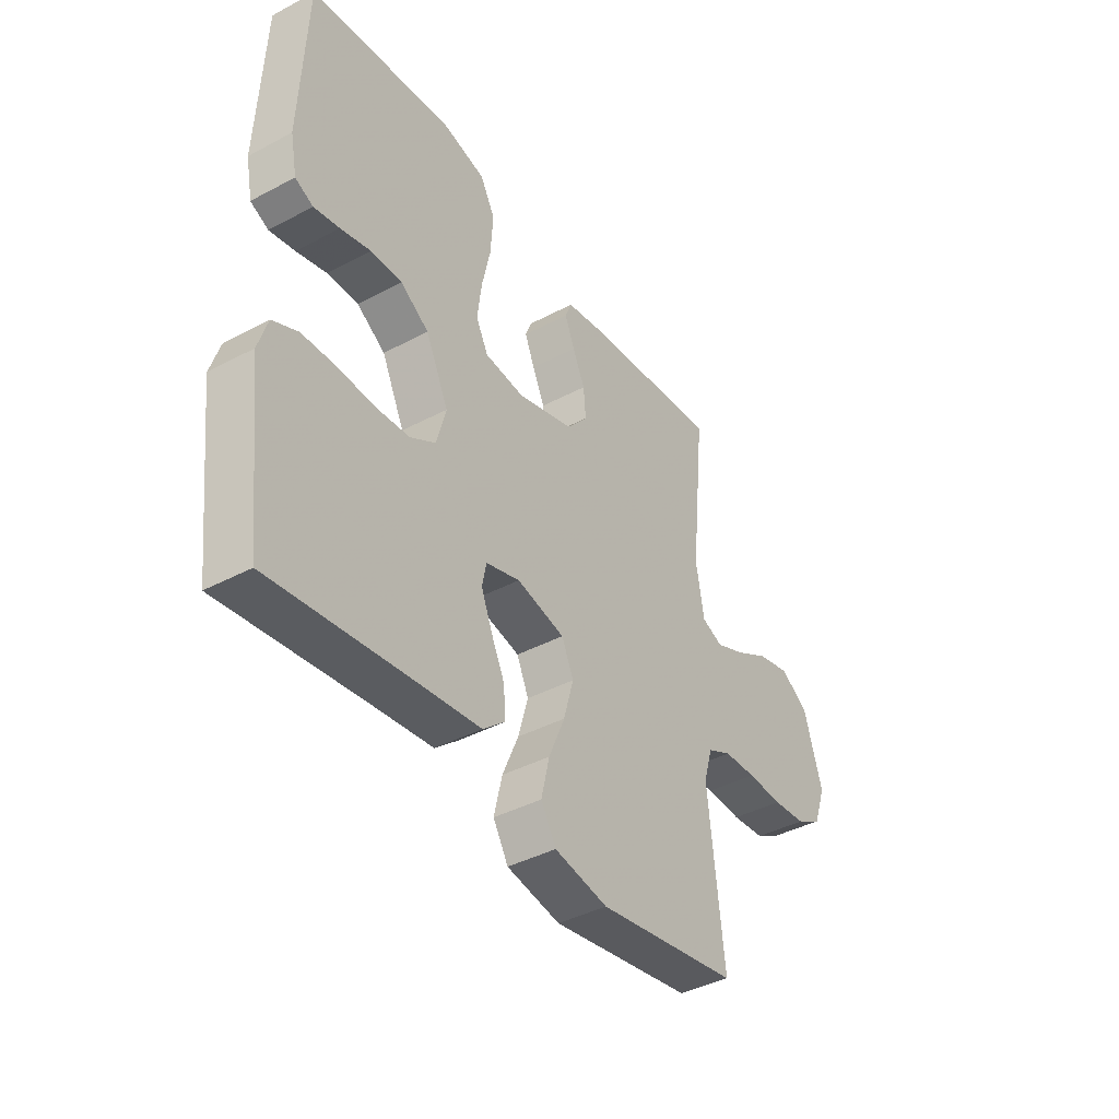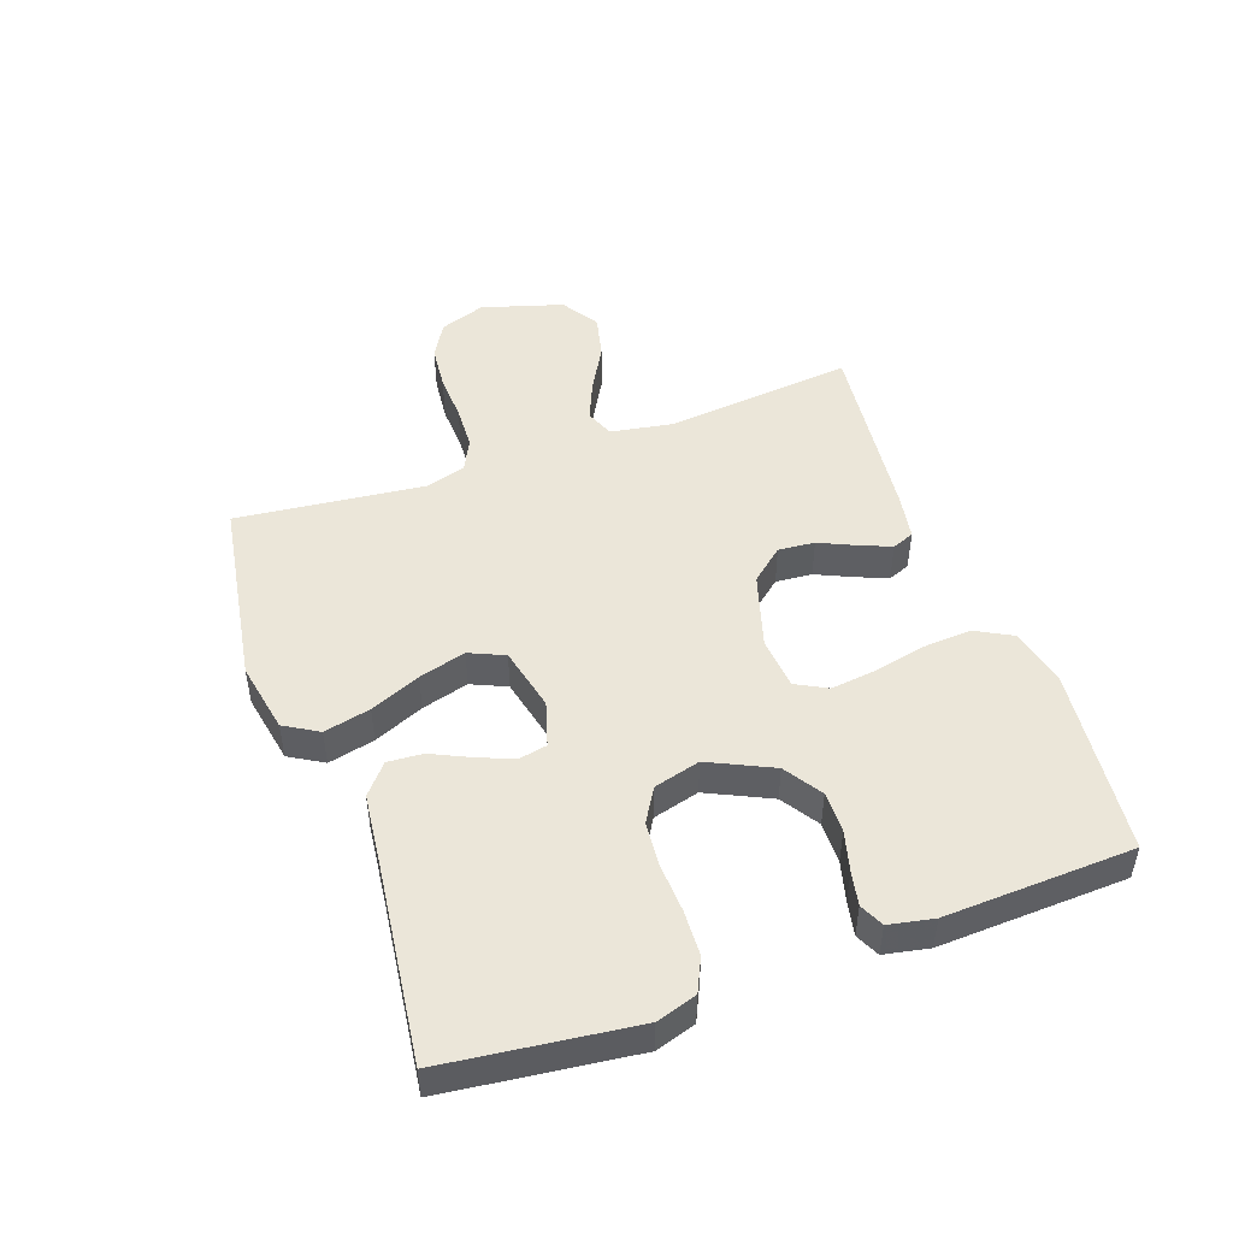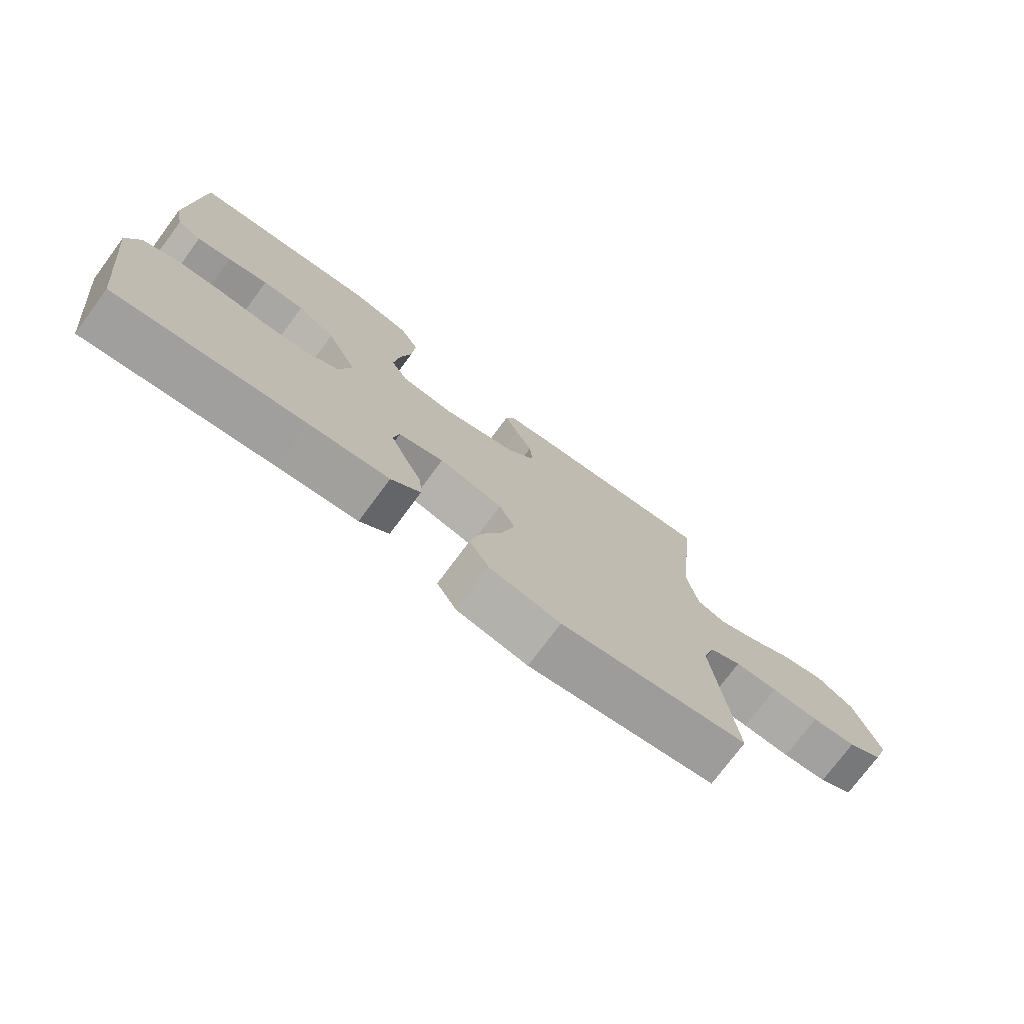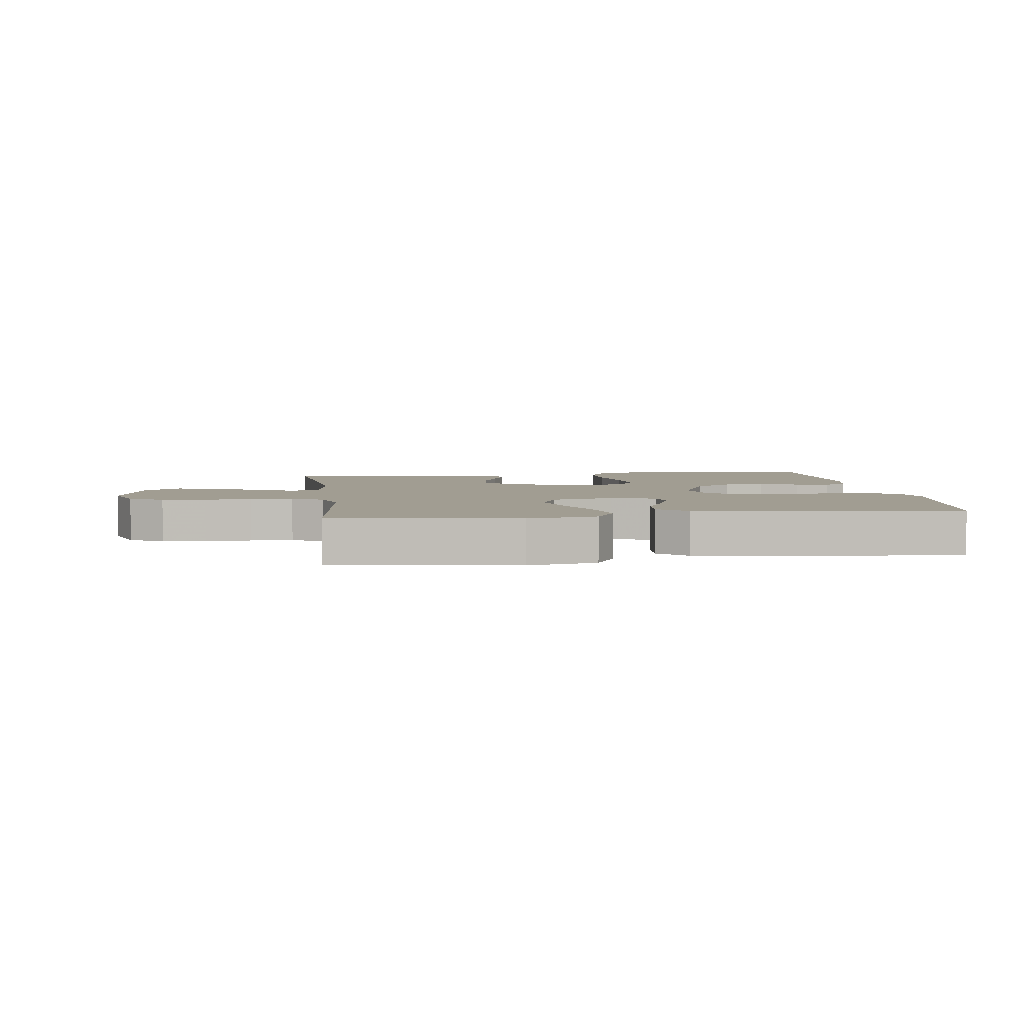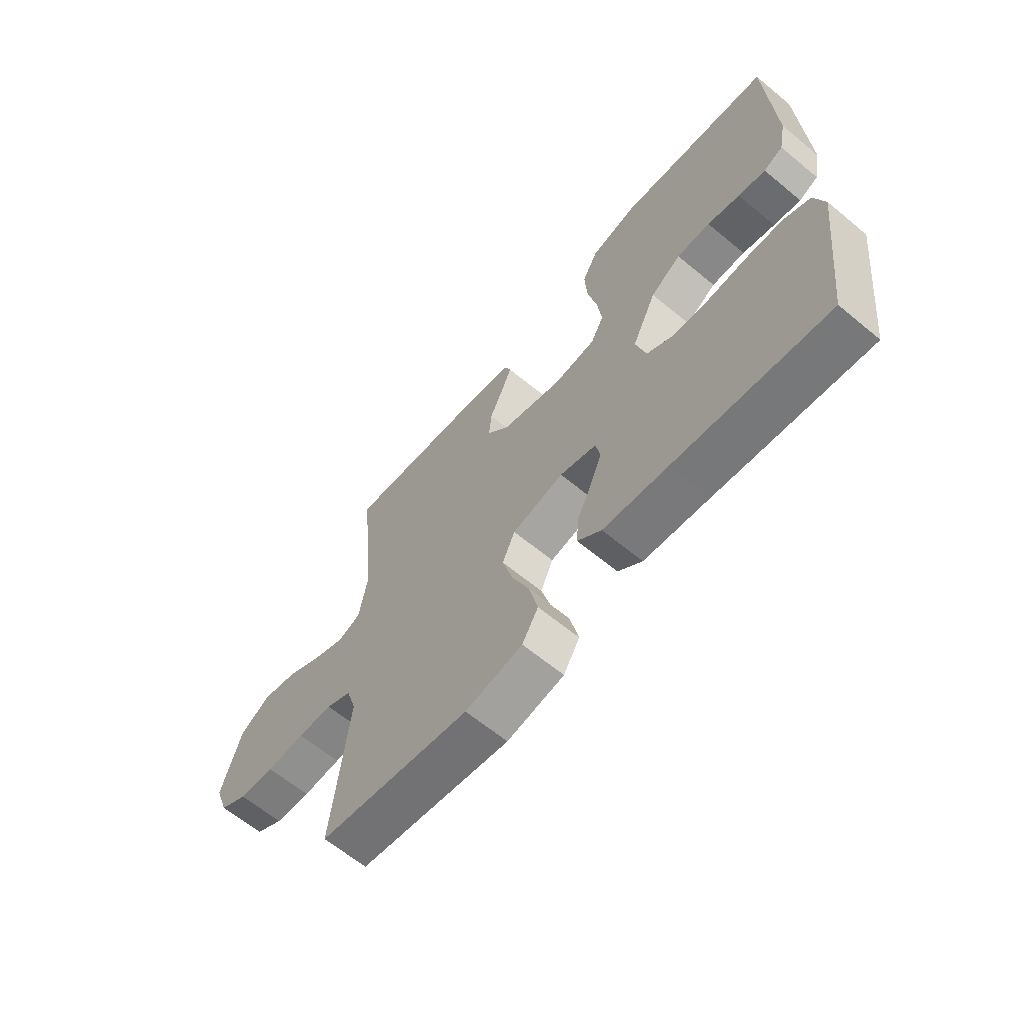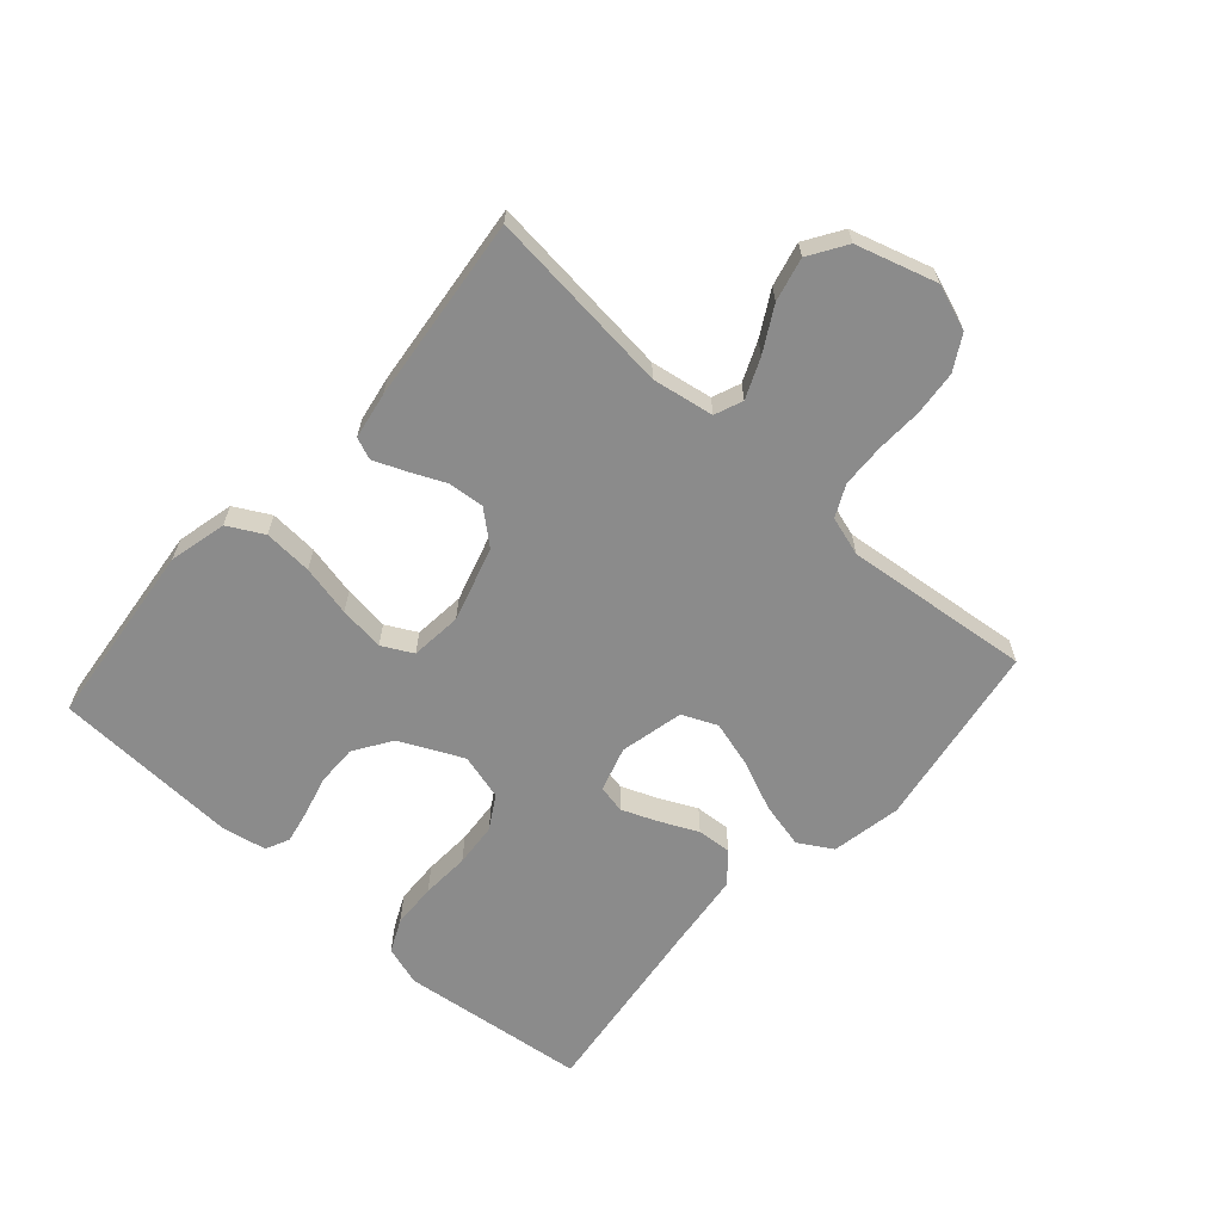
<metadata>
{"format":"obj","ext":"obj","renderer":"f3d","projection":"perspective","resolution":1024,"background":"white","views":[{"elev":-40.5,"azim":-56.9,"up":"+Z"},{"elev":48.5,"azim":-109.6,"up":"+Y"},{"elev":-75.2,"azim":-36.6,"up":"+Z"},{"elev":4.7,"azim":172.4,"up":"+Y"},{"elev":-63.6,"azim":-129.9,"up":"+Z"},{"elev":-63.9,"azim":48.2,"up":"+Y"}]}
</metadata>
<code>
v -0.5 0.07 0.5
v -0.2 0.07 0.533
v -0.108 0.07 0.511
v -0.077 0.07 0.454
v -0.082 0.07 0.376
v -0.1 0.07 0.294
v -0.109 0.07 0.221
v -0.083 0.07 0.172
v 0 0.07 0.164
v 0.12 0.07 0.2
v 0.164 0.07 0.252
v 0.159 0.07 0.31
v 0.133 0.07 0.367
v 0.112 0.07 0.418
v 0.126 0.07 0.453
v 0.2 0.07 0.466
v 0.5 0.07 0.5
v 0.469 0.07 0.2
v 0.486 0.07 0.101
v 0.531 0.07 0.083
v 0.594 0.07 0.11
v 0.665 0.07 0.15
v 0.735 0.07 0.167
v 0.795 0.07 0.129
v 0.834 0.07 0
v 0.808 0.07 -0.073
v 0.753 0.07 -0.105
v 0.682 0.07 -0.112
v 0.606 0.07 -0.109
v 0.537 0.07 -0.112
v 0.486 0.07 -0.137
v 0.467 0.07 -0.2
v 0.5 0.07 -0.5
v 0.2 0.07 -0.549
v 0.087 0.07 -0.528
v 0.055 0.07 -0.474
v 0.072 0.07 -0.4
v 0.106 0.07 -0.32
v 0.127 0.07 -0.245
v 0.102 0.07 -0.189
v 0 0.07 -0.166
v -0.072 0.07 -0.188
v -0.081 0.07 -0.233
v -0.058 0.07 -0.29
v -0.029 0.07 -0.351
v -0.025 0.07 -0.407
v -0.072 0.07 -0.447
v -0.2 0.07 -0.462
v -0.5 0.07 -0.5
v -0.536 0.07 -0.2
v -0.516 0.07 -0.136
v -0.463 0.07 -0.111
v -0.391 0.07 -0.108
v -0.313 0.07 -0.112
v -0.242 0.07 -0.106
v -0.189 0.07 -0.074
v -0.169 0.07 0
v -0.217 0.07 0.101
v -0.277 0.07 0.14
v -0.343 0.07 0.139
v -0.407 0.07 0.122
v -0.461 0.07 0.111
v -0.499 0.07 0.129
v -0.513 0.07 0.2
v -0.5 0 0.5
v -0.2 0 0.533
v -0.108 0 0.511
v -0.077 0 0.454
v -0.082 0 0.376
v -0.1 0 0.294
v -0.109 0 0.221
v -0.083 0 0.172
v 0 0 0.164
v 0.12 0 0.2
v 0.164 0 0.252
v 0.159 0 0.31
v 0.133 0 0.367
v 0.112 0 0.418
v 0.126 0 0.453
v 0.2 0 0.466
v 0.5 0 0.5
v 0.469 0 0.2
v 0.486 0 0.101
v 0.531 0 0.083
v 0.594 0 0.11
v 0.665 0 0.15
v 0.735 0 0.167
v 0.795 0 0.129
v 0.834 0 0
v 0.808 0 -0.073
v 0.753 0 -0.105
v 0.682 0 -0.112
v 0.606 0 -0.109
v 0.537 0 -0.112
v 0.486 0 -0.137
v 0.467 0 -0.2
v 0.5 0 -0.5
v 0.2 0 -0.549
v 0.087 0 -0.528
v 0.055 0 -0.474
v 0.072 0 -0.4
v 0.106 0 -0.32
v 0.127 0 -0.245
v 0.102 0 -0.189
v 0 0 -0.166
v -0.072 0 -0.188
v -0.081 0 -0.233
v -0.058 0 -0.29
v -0.029 0 -0.351
v -0.025 0 -0.407
v -0.072 0 -0.447
v -0.2 0 -0.462
v -0.5 0 -0.5
v -0.536 0 -0.2
v -0.516 0 -0.136
v -0.463 0 -0.111
v -0.391 0 -0.108
v -0.313 0 -0.112
v -0.242 0 -0.106
v -0.189 0 -0.074
v -0.169 0 0
v -0.217 0 0.101
v -0.277 0 0.14
v -0.343 0 0.139
v -0.407 0 0.122
v -0.461 0 0.111
v -0.499 0 0.129
v -0.513 0 0.2
f 60 61 62 63
f 60 63 64 1
f 51 52 53 54
f 51 54 55
f 48 49 50 51
f 48 51 55
f 47 48 55 56
f 44 45 46 47
f 43 44 47 56
f 35 36 37 38
f 35 38 39
f 32 33 34 35
f 31 32 35 39
f 30 31 39 40
f 26 27 28 29
f 26 29 30
f 25 26 30
f 21 22 23 24
f 20 21 24 25
f 15 16 17 18
f 15 18 19
f 12 13 14 15
f 12 15 19
f 11 12 19
f 10 11 19
f 9 10 19 20
f 3 4 5 6
f 3 6 7
f 2 3 7
f 59 60 1 2
f 58 59 2 7
f 57 58 7 8
f 42 43 56 57
f 41 42 57 8
f 25 30 40 41
f 20 25 41
f 8 9 20 41
f 127 126 125 124
f 65 128 127 124
f 118 117 116 115
f 119 118 115
f 115 114 113 112
f 119 115 112
f 120 119 112 111
f 111 110 109 108
f 120 111 108 107
f 102 101 100 99
f 103 102 99
f 99 98 97 96
f 103 99 96 95
f 104 103 95 94
f 93 92 91 90
f 94 93 90
f 94 90 89
f 88 87 86 85
f 89 88 85 84
f 82 81 80 79
f 83 82 79
f 79 78 77 76
f 83 79 76
f 83 76 75
f 83 75 74
f 84 83 74 73
f 70 69 68 67
f 71 70 67
f 71 67 66
f 66 65 124 123
f 71 66 123 122
f 72 71 122 121
f 121 120 107 106
f 72 121 106 105
f 105 104 94 89
f 105 89 84
f 105 84 73 72
f 1 65 66 2
f 2 66 67 3
f 3 67 68 4
f 4 68 69 5
f 5 69 70 6
f 6 70 71 7
f 7 71 72 8
f 8 72 73 9
f 9 73 74 10
f 10 74 75 11
f 11 75 76 12
f 12 76 77 13
f 13 77 78 14
f 14 78 79 15
f 15 79 80 16
f 16 80 81 17
f 17 81 82 18
f 18 82 83 19
f 19 83 84 20
f 20 84 85 21
f 21 85 86 22
f 22 86 87 23
f 23 87 88 24
f 24 88 89 25
f 25 89 90 26
f 26 90 91 27
f 27 91 92 28
f 28 92 93 29
f 29 93 94 30
f 30 94 95 31
f 31 95 96 32
f 32 96 97 33
f 33 97 98 34
f 34 98 99 35
f 35 99 100 36
f 36 100 101 37
f 37 101 102 38
f 38 102 103 39
f 39 103 104 40
f 40 104 105 41
f 41 105 106 42
f 42 106 107 43
f 43 107 108 44
f 44 108 109 45
f 45 109 110 46
f 46 110 111 47
f 47 111 112 48
f 48 112 113 49
f 49 113 114 50
f 50 114 115 51
f 51 115 116 52
f 52 116 117 53
f 53 117 118 54
f 54 118 119 55
f 55 119 120 56
f 56 120 121 57
f 57 121 122 58
f 58 122 123 59
f 59 123 124 60
f 60 124 125 61
f 61 125 126 62
f 62 126 127 63
f 63 127 128 64
f 64 128 65 1

</code>
